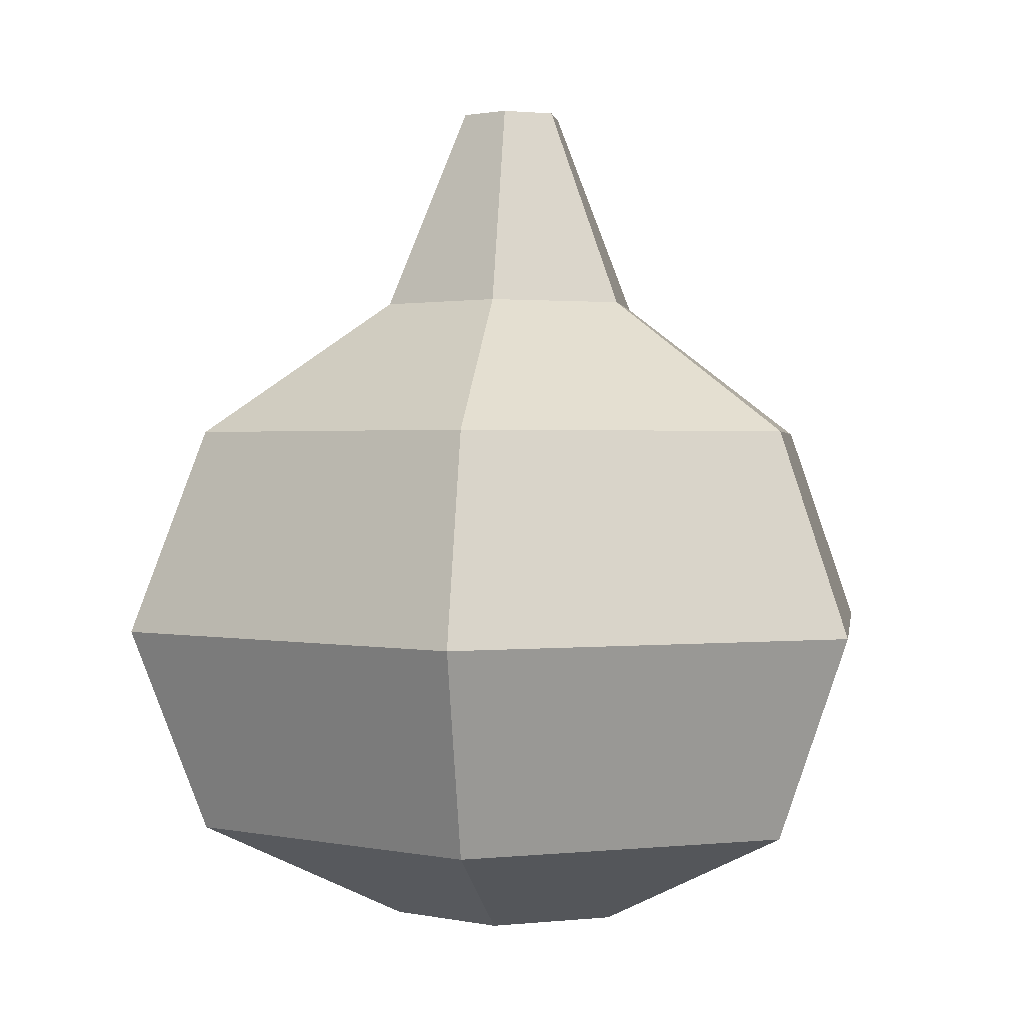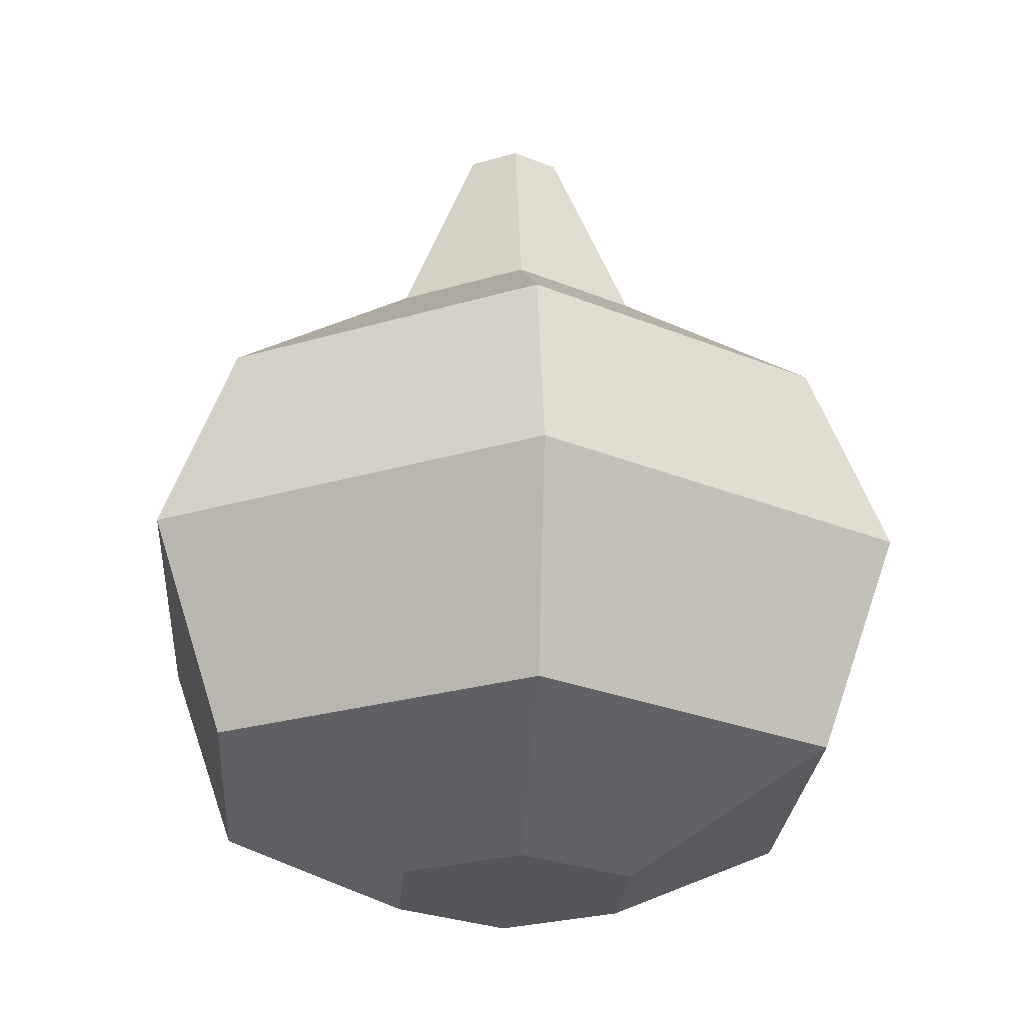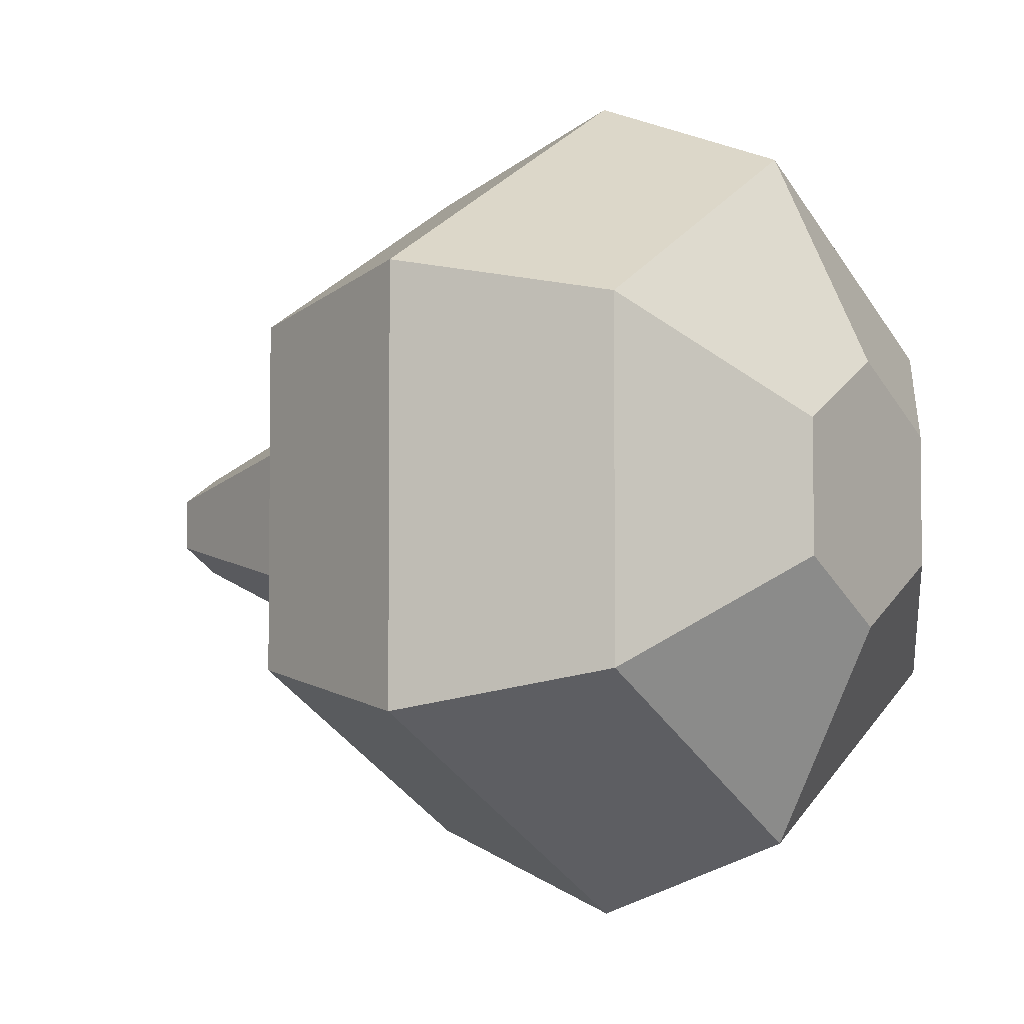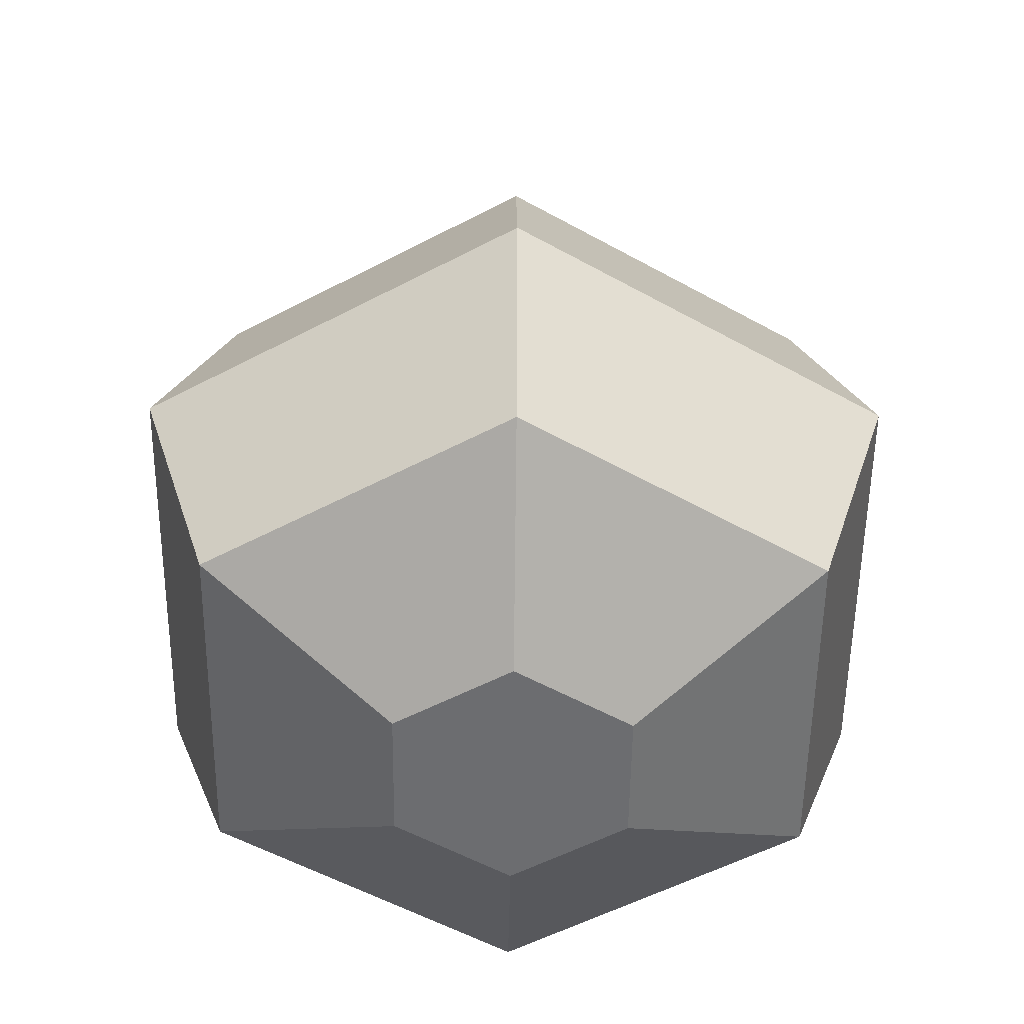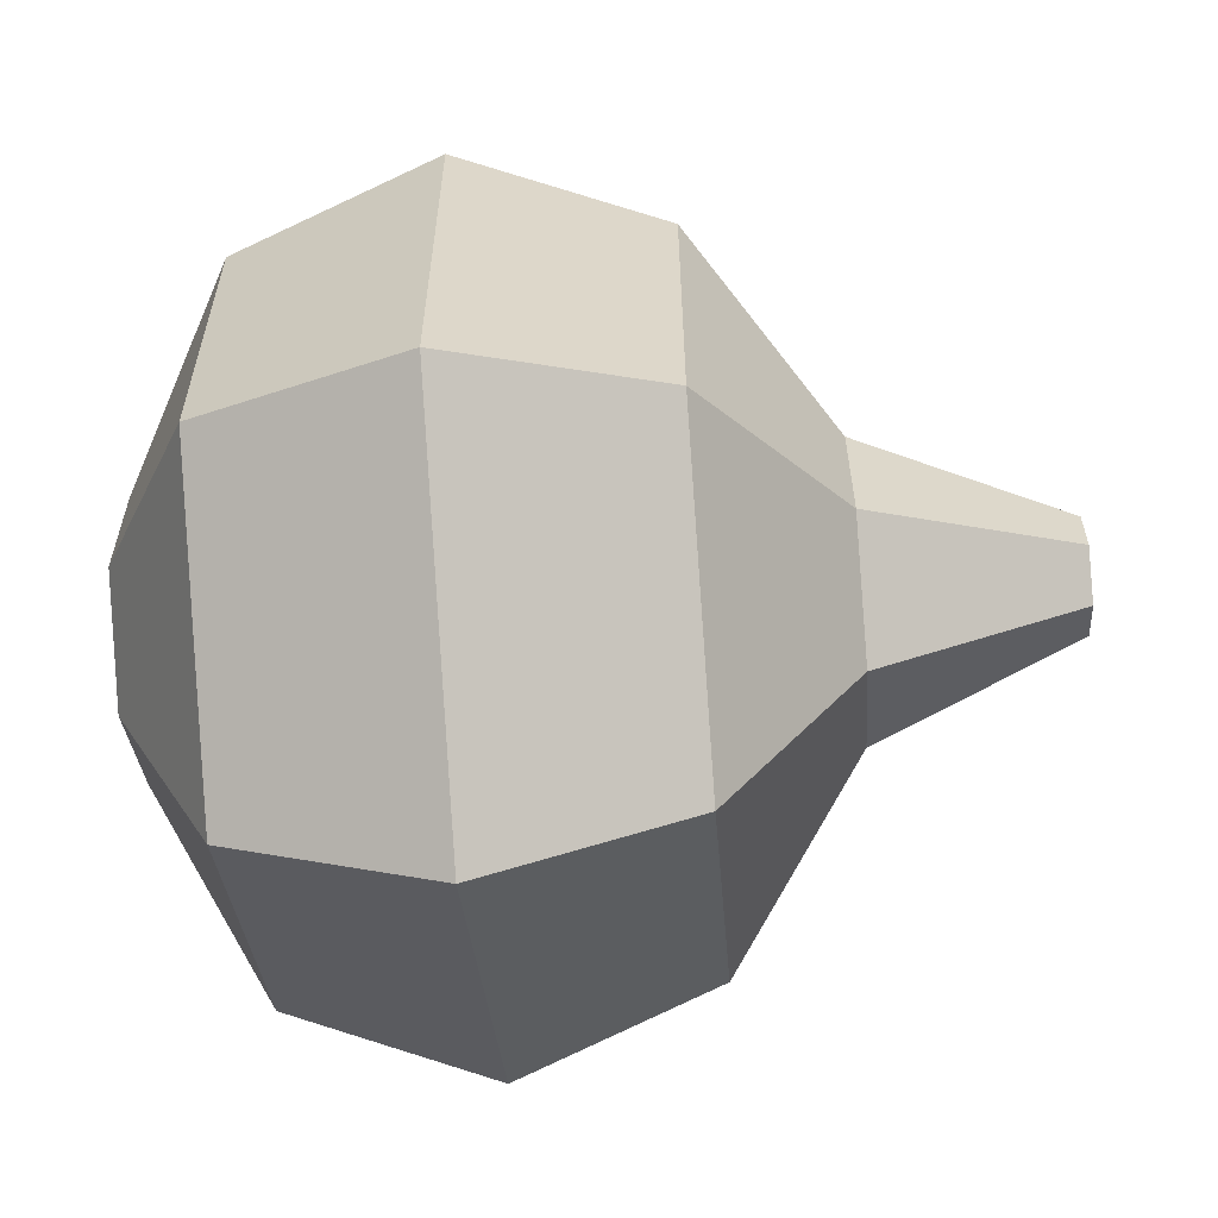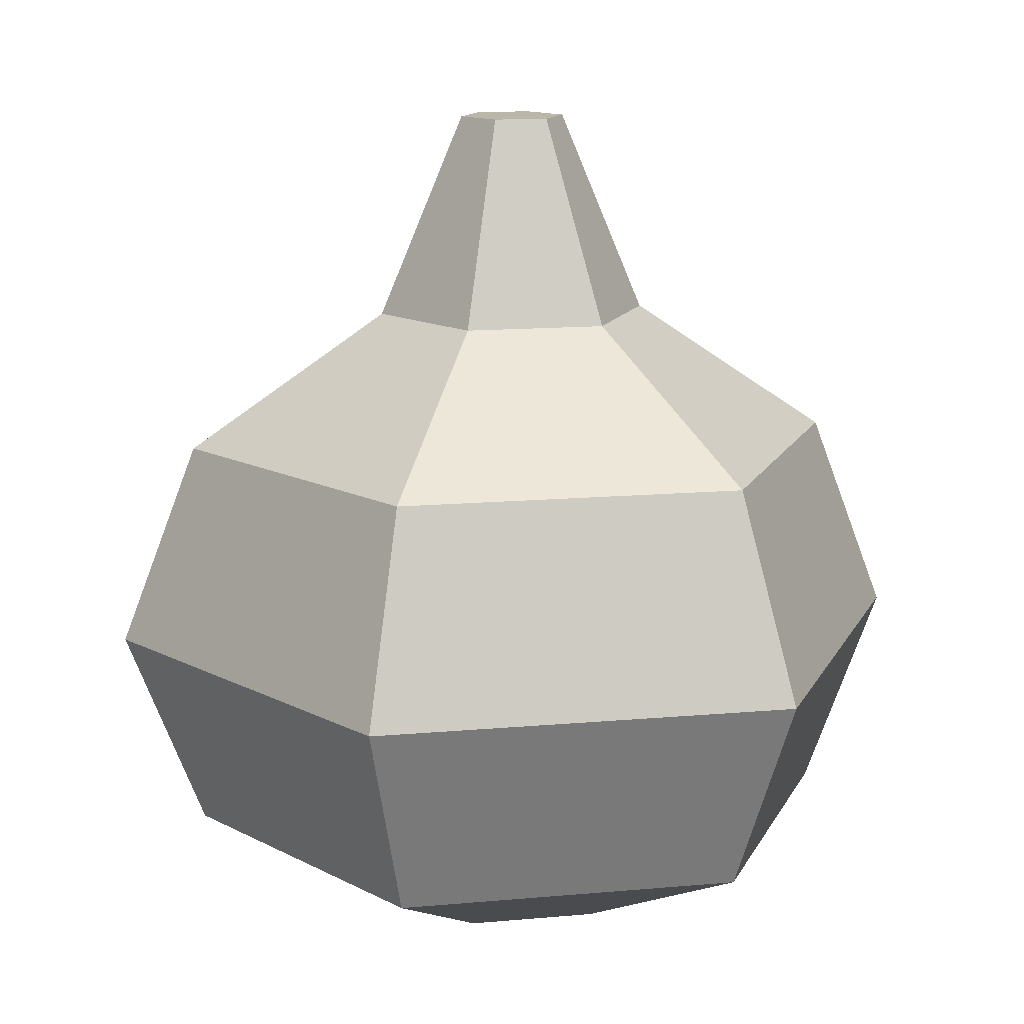
<metadata>
{"format":"obj","ext":"obj","renderer":"f3d","projection":"perspective","resolution":1024,"background":"white","views":[{"elev":1.2,"azim":-171.8,"up":"+Y"},{"elev":-25.2,"azim":175.9,"up":"+Y"},{"elev":-4.1,"azim":-54.5,"up":"+Z"},{"elev":-54.0,"azim":-0.7,"up":"+Y"},{"elev":-60.6,"azim":94.5,"up":"+Z"},{"elev":13.9,"azim":-101.3,"up":"+Y"}]}
</metadata>
<code>
o onion
v 0.2837 1.52 -0.1638
v 0 1.2 -0.8
v -0 1.52 -0.3276
v 0.6928 1.2 -0.4
v 0 1.2 0.8
v -0.2837 1.52 0.1638
v -0.6928 1.2 0.4
v -0 1.52 0.3276
v -0.6928 1.2 -0.4
v -0.2837 1.52 -0.1638
v 0.2837 1.52 0.1638
v 0.6928 1.2 0.4
v -0.2633 -0 0.152
v 0 0.24 0.8
v -0.6928 0.24 0.4
v 0 -0 0.304
v 0 0.24 -0.8
v 0.2633 0 -0.152
v 0 0 -0.304
v 0.6928 0.24 -0.4
v 0.2633 -0 0.152
v 0.6928 0.24 0.4
v -0.2633 0 -0.152
v -0.6928 0.24 -0.4
v -0 2 0.1257
v -0.1088 2 0.06283
v 0.1088 2 0.06283
v 0.1088 2 -0.06283
v -0.1088 2 -0.06283
v -0 2 -0.1257
v -0.8522 0.72 -0.492
v -0.8522 0.72 0.492
v 0 0.72 0.984
v 0.8522 0.72 0.492
v 0.8522 0.72 -0.492
v 0 0.72 -0.984
f 1 2 3
f 2 1 4
f 5 6 7
f 6 5 8
f 6 9 7
f 9 6 10
f 5 11 8
f 11 5 12
f 10 2 9
f 2 10 3
f 12 1 11
f 1 12 4
f 13 14 15
f 14 13 16
f 17 18 19
f 18 17 20
f 20 21 18
f 21 20 22
f 17 23 24
f 23 17 19
f 23 15 24
f 15 23 13
f 21 14 16
f 14 21 22
f 19 13 23
f 13 19 16
f 16 19 18
f 16 18 21
f 25 6 8
f 6 25 26
f 1 27 11
f 27 1 28
f 29 3 10
f 3 29 30
f 27 8 11
f 8 27 25
f 30 1 3
f 1 30 28
f 26 10 6
f 10 26 29
f 25 29 26
f 29 25 30
f 30 25 27
f 30 27 28
f 7 31 32
f 31 7 9
f 31 15 32
f 15 31 24
f 5 32 33
f 32 5 7
f 12 33 34
f 33 12 5
f 35 12 34
f 12 35 4
f 2 35 36
f 35 2 4
f 22 35 34
f 35 22 20
f 31 17 24
f 17 31 36
f 9 36 31
f 36 9 2
f 33 15 14
f 15 33 32
f 36 20 17
f 20 36 35
f 34 14 22
f 14 34 33

</code>
